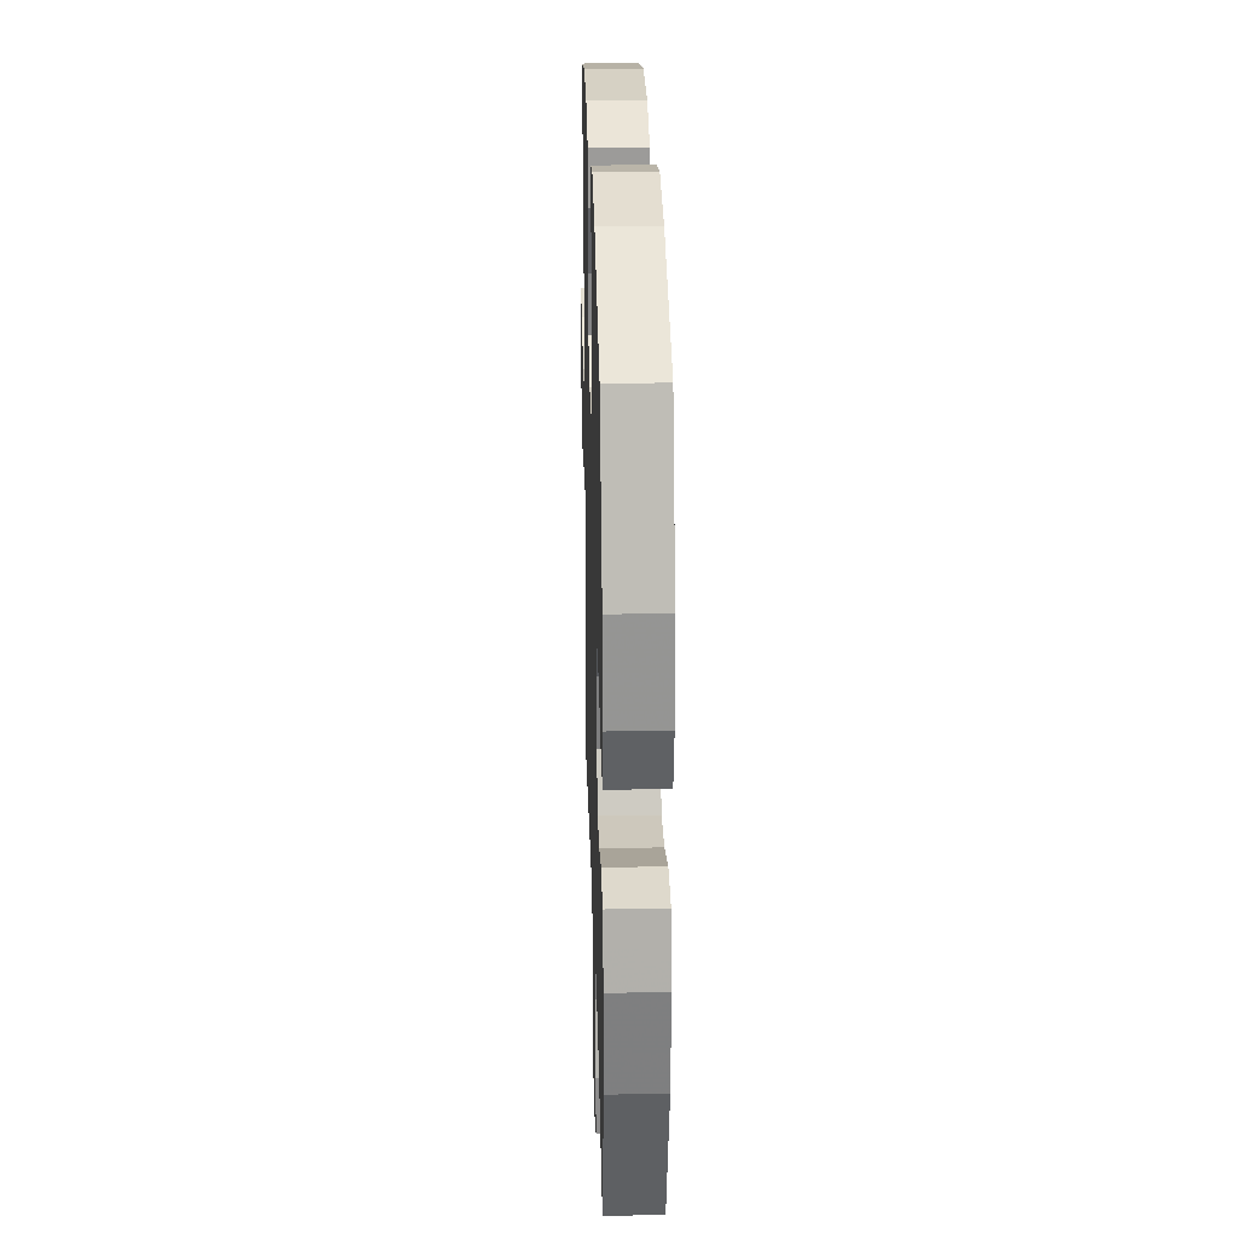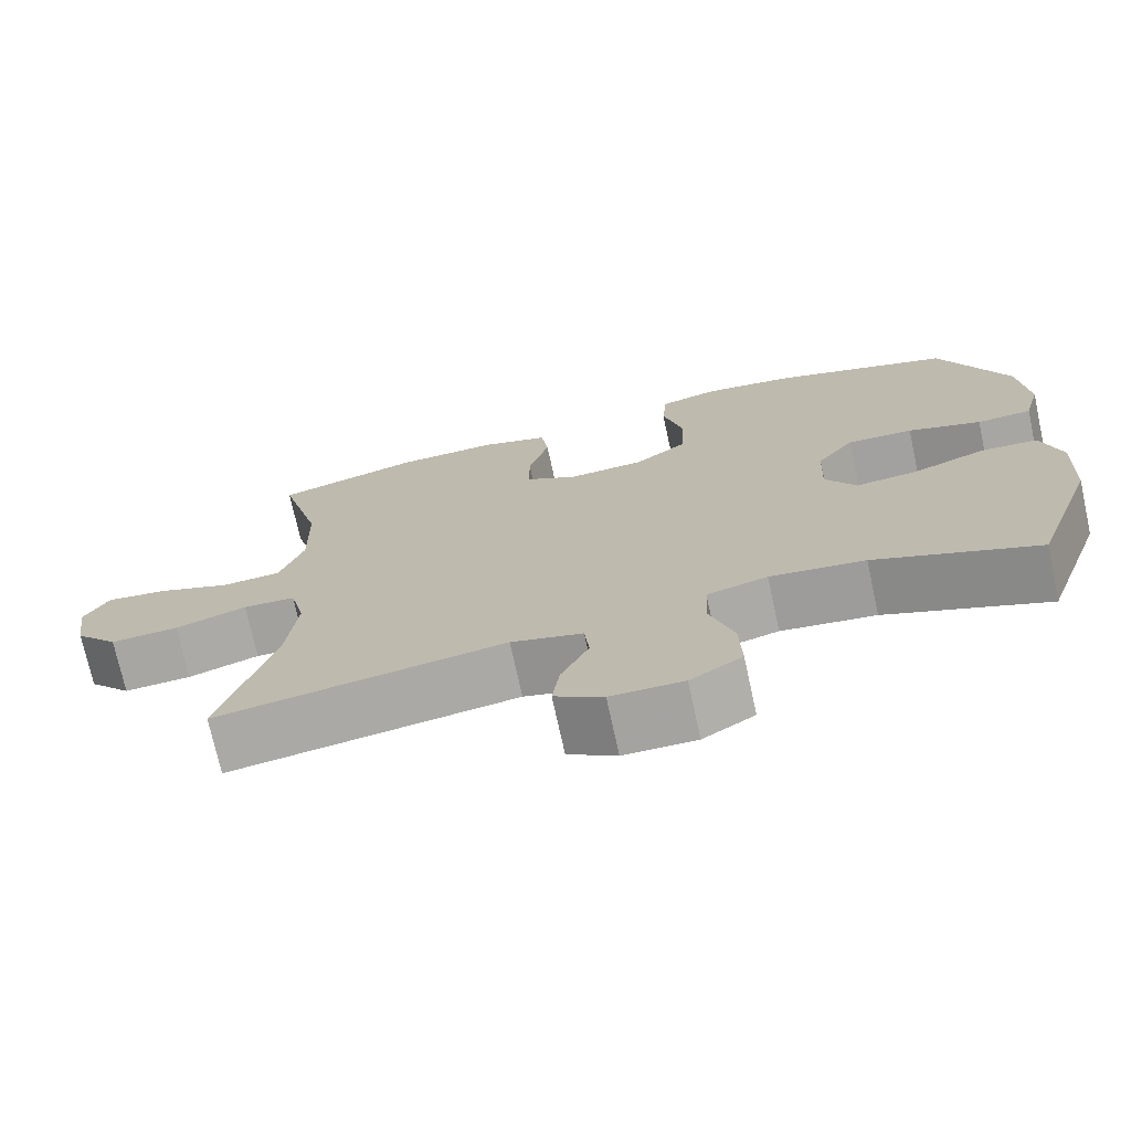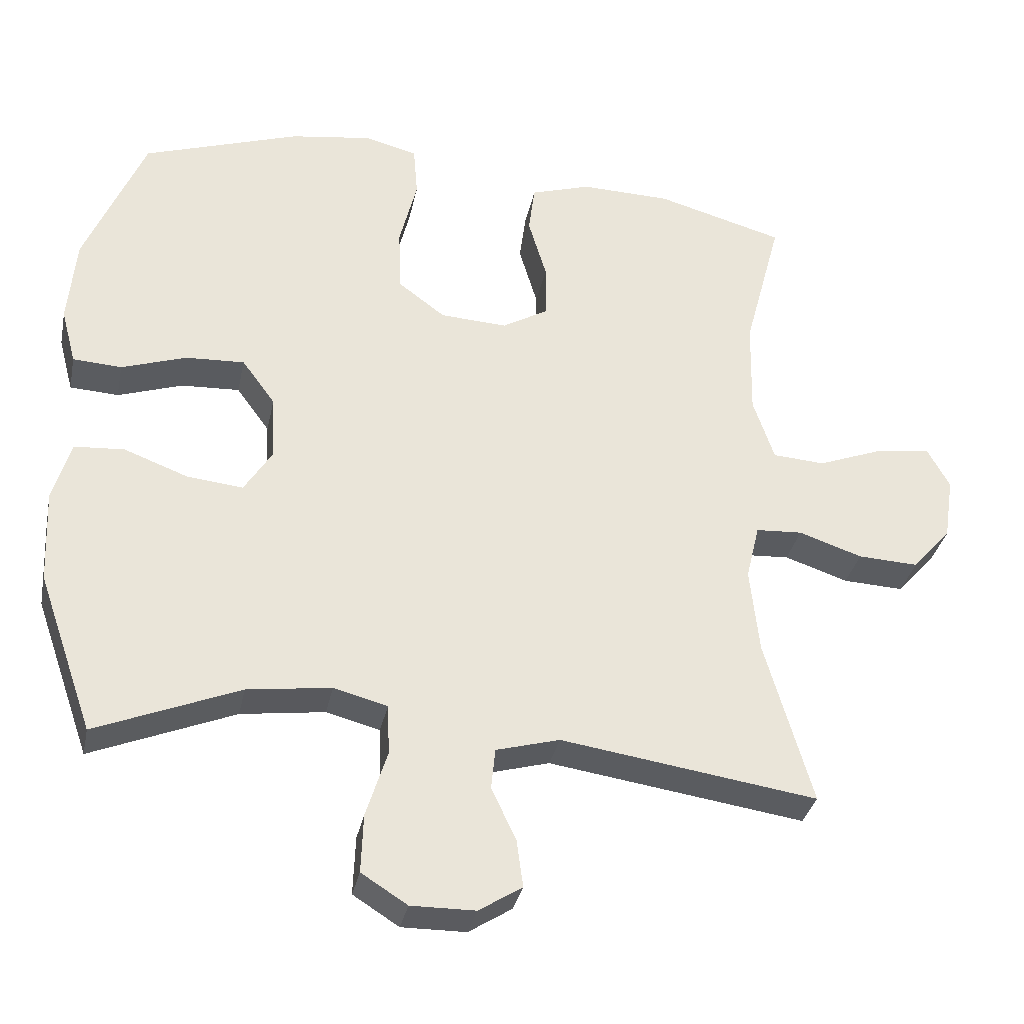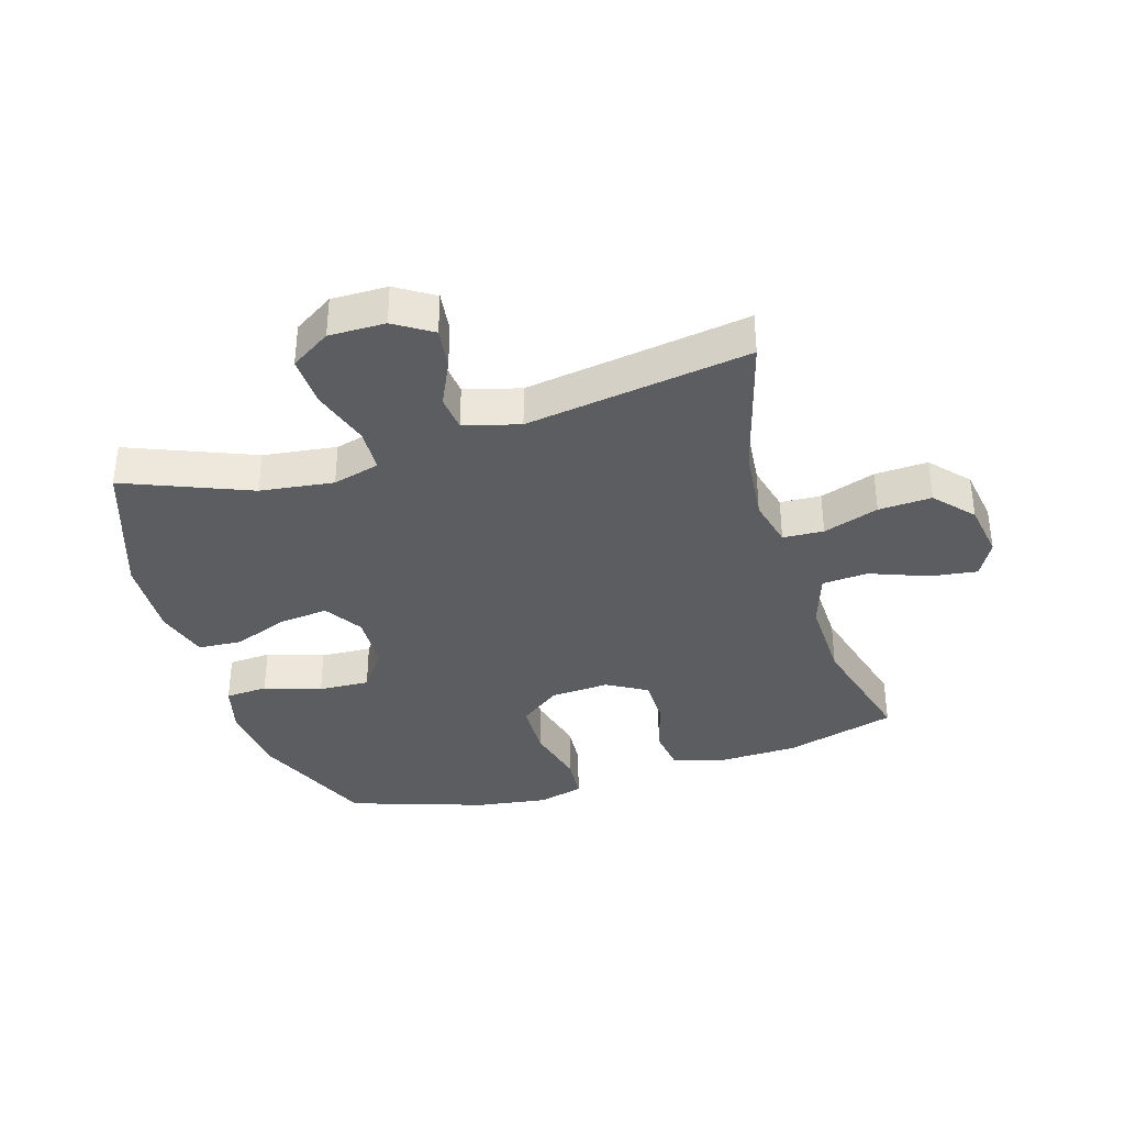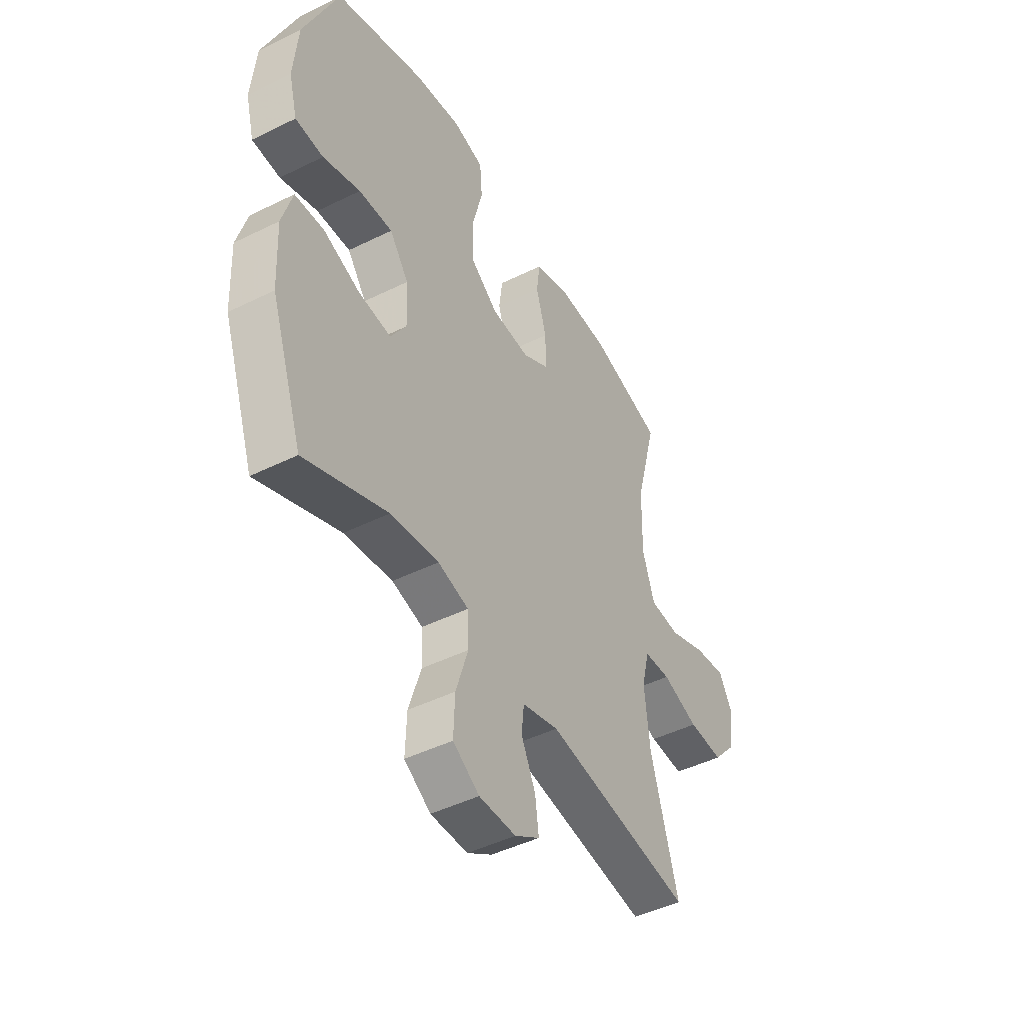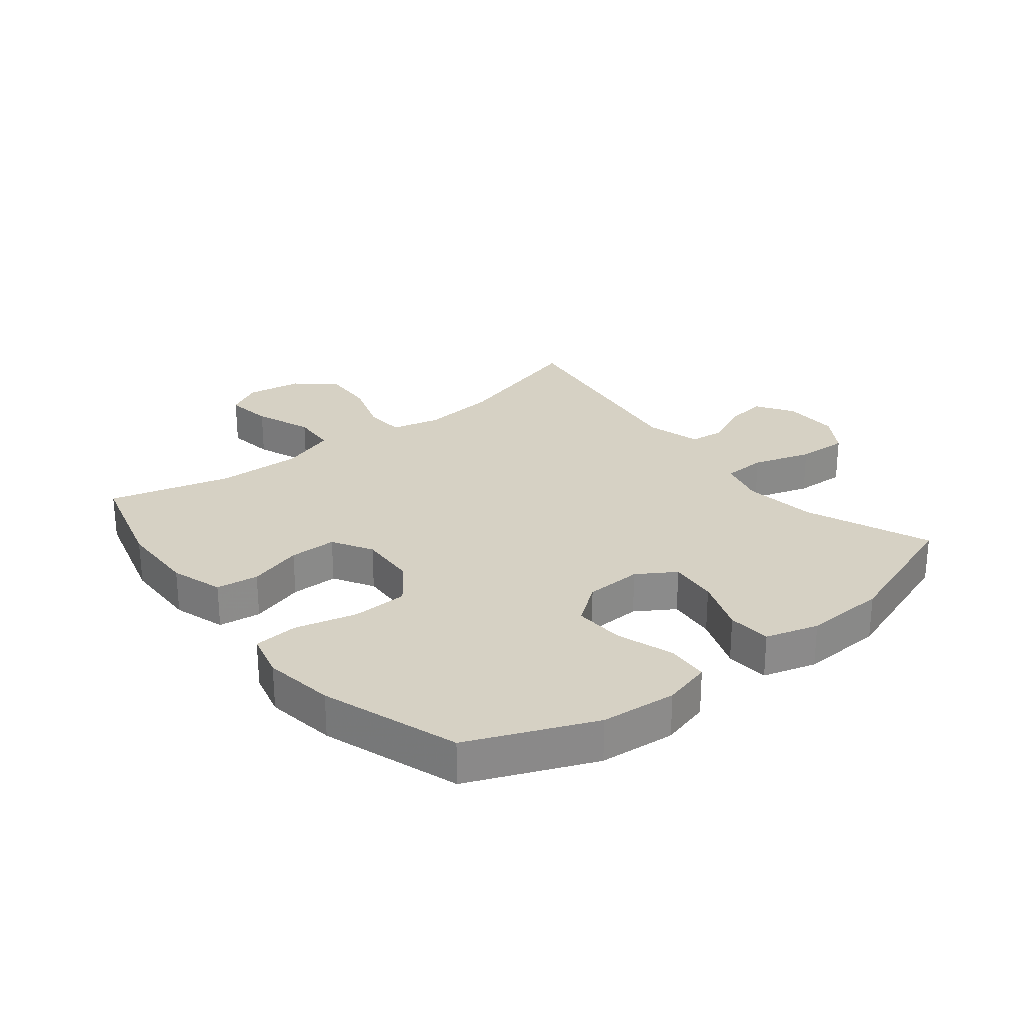
<metadata>
{"format":"obj","ext":"obj","renderer":"f3d","projection":"perspective","resolution":1024,"background":"white","views":[{"elev":27.9,"azim":88.4,"up":"+Z"},{"elev":-73.3,"azim":12.3,"up":"+Z"},{"elev":-33.3,"azim":168.4,"up":"+Z"},{"elev":-36.5,"azim":-162.8,"up":"+Y"},{"elev":-46.0,"azim":119.5,"up":"+Z"},{"elev":26.6,"azim":51.5,"up":"+Y"}]}
</metadata>
<code>
v 0.5 0.07 -0.5
v 0.297 0.07 -0.417
v 0.178 0.07 -0.401
v 0.102 0.07 -0.421
v 0.099 0.07 -0.492
v 0.129 0.07 -0.587
v 0.132 0.07 -0.67
v 0.067 0.07 -0.711
v -0.024 0.07 -0.71
v -0.085 0.07 -0.671
v -0.076 0.07 -0.604
v -0.041 0.07 -0.53
v -0.047 0.07 -0.472
v -0.137 0.07 -0.447
v -0.5 0.07 -0.5
v -0.433 0.07 -0.267
v -0.42 0.07 -0.145
v -0.439 0.07 -0.066
v -0.505 0.07 -0.062
v -0.595 0.07 -0.092
v -0.681 0.07 -0.096
v -0.736 0.07 -0.034
v -0.75 0.07 0.057
v -0.718 0.07 0.115
v -0.641 0.07 0.104
v -0.548 0.07 0.068
v -0.474 0.07 0.073
v -0.444 0.07 0.162
v -0.447 0.07 0.3
v -0.5 0.07 0.5
v -0.319 0.07 0.55
v -0.191 0.07 0.553
v -0.106 0.07 0.526
v -0.097 0.07 0.457
v -0.123 0.07 0.369
v -0.123 0.07 0.292
v -0.058 0.07 0.254
v 0.037 0.07 0.259
v 0.104 0.07 0.309
v 0.107 0.07 0.4
v 0.082 0.07 0.5
v 0.088 0.07 0.573
v 0.163 0.07 0.592
v 0.278 0.07 0.575
v 0.5 0.07 0.5
v 0.585 0.07 0.297
v 0.596 0.07 0.174
v 0.575 0.07 0.095
v 0.506 0.07 0.091
v 0.414 0.07 0.122
v 0.331 0.07 0.126
v 0.284 0.07 0.062
v 0.28 0.07 -0.031
v 0.319 0.07 -0.093
v 0.398 0.07 -0.085
v 0.489 0.07 -0.051
v 0.56 0.07 -0.056
v 0.585 0.07 -0.142
v 0.579 0.07 -0.275
v 0.5 0 -0.5
v 0.297 0 -0.417
v 0.178 0 -0.401
v 0.102 0 -0.421
v 0.099 0 -0.492
v 0.129 0 -0.587
v 0.132 0 -0.67
v 0.067 0 -0.711
v -0.024 0 -0.71
v -0.085 0 -0.671
v -0.076 0 -0.604
v -0.041 0 -0.53
v -0.047 0 -0.472
v -0.137 0 -0.447
v -0.5 0 -0.5
v -0.433 0 -0.267
v -0.42 0 -0.145
v -0.439 0 -0.066
v -0.505 0 -0.062
v -0.595 0 -0.092
v -0.681 0 -0.096
v -0.736 0 -0.034
v -0.75 0 0.057
v -0.718 0 0.115
v -0.641 0 0.104
v -0.548 0 0.068
v -0.474 0 0.073
v -0.444 0 0.162
v -0.447 0 0.3
v -0.5 0 0.5
v -0.319 0 0.55
v -0.191 0 0.553
v -0.106 0 0.526
v -0.097 0 0.457
v -0.123 0 0.369
v -0.123 0 0.292
v -0.058 0 0.254
v 0.037 0 0.259
v 0.104 0 0.309
v 0.107 0 0.4
v 0.082 0 0.5
v 0.088 0 0.573
v 0.163 0 0.592
v 0.278 0 0.575
v 0.5 0 0.5
v 0.585 0 0.297
v 0.596 0 0.174
v 0.575 0 0.095
v 0.506 0 0.091
v 0.414 0 0.122
v 0.331 0 0.126
v 0.284 0 0.062
v 0.28 0 -0.031
v 0.319 0 -0.093
v 0.398 0 -0.085
v 0.489 0 -0.051
v 0.56 0 -0.056
v 0.585 0 -0.142
v 0.579 0 -0.275
f 58 59 1 2
f 55 56 57 58
f 54 55 58 2
f 53 54 2 3
f 52 53 3 4
f 47 48 49 50
f 47 50 51
f 46 47 51
f 45 46 51
f 44 45 51 52
f 40 41 42 43
f 39 40 43 44
f 32 33 34 35
f 32 35 36
f 29 30 31 32
f 28 29 32 36
f 27 28 36 37
f 23 24 25 26
f 21 22 23 26
f 19 20 21 26
f 18 19 26 27
f 14 15 16
f 13 14 16 17
f 9 10 11 12
f 7 8 9 12
f 5 6 7 12
f 4 5 12 13
f 39 44 52 4
f 18 27 37 38
f 13 17 18 38
f 4 13 38 39
f 61 60 118 117
f 117 116 115 114
f 61 117 114 113
f 62 61 113 112
f 63 62 112 111
f 109 108 107 106
f 110 109 106
f 110 106 105
f 110 105 104
f 111 110 104 103
f 102 101 100 99
f 103 102 99 98
f 94 93 92 91
f 95 94 91
f 91 90 89 88
f 95 91 88 87
f 96 95 87 86
f 85 84 83 82
f 85 82 81 80
f 85 80 79 78
f 86 85 78 77
f 75 74 73
f 76 75 73 72
f 71 70 69 68
f 71 68 67 66
f 71 66 65 64
f 72 71 64 63
f 63 111 103 98
f 97 96 86 77
f 97 77 76 72
f 98 97 72 63
f 1 60 61 2
f 2 61 62 3
f 3 62 63 4
f 4 63 64 5
f 5 64 65 6
f 6 65 66 7
f 7 66 67 8
f 8 67 68 9
f 9 68 69 10
f 10 69 70 11
f 11 70 71 12
f 12 71 72 13
f 13 72 73 14
f 14 73 74 15
f 15 74 75 16
f 16 75 76 17
f 17 76 77 18
f 18 77 78 19
f 19 78 79 20
f 20 79 80 21
f 21 80 81 22
f 22 81 82 23
f 23 82 83 24
f 24 83 84 25
f 25 84 85 26
f 26 85 86 27
f 27 86 87 28
f 28 87 88 29
f 29 88 89 30
f 30 89 90 31
f 31 90 91 32
f 32 91 92 33
f 33 92 93 34
f 34 93 94 35
f 35 94 95 36
f 36 95 96 37
f 37 96 97 38
f 38 97 98 39
f 39 98 99 40
f 40 99 100 41
f 41 100 101 42
f 42 101 102 43
f 43 102 103 44
f 44 103 104 45
f 45 104 105 46
f 46 105 106 47
f 47 106 107 48
f 48 107 108 49
f 49 108 109 50
f 50 109 110 51
f 51 110 111 52
f 52 111 112 53
f 53 112 113 54
f 54 113 114 55
f 55 114 115 56
f 56 115 116 57
f 57 116 117 58
f 58 117 118 59
f 59 118 60 1

</code>
